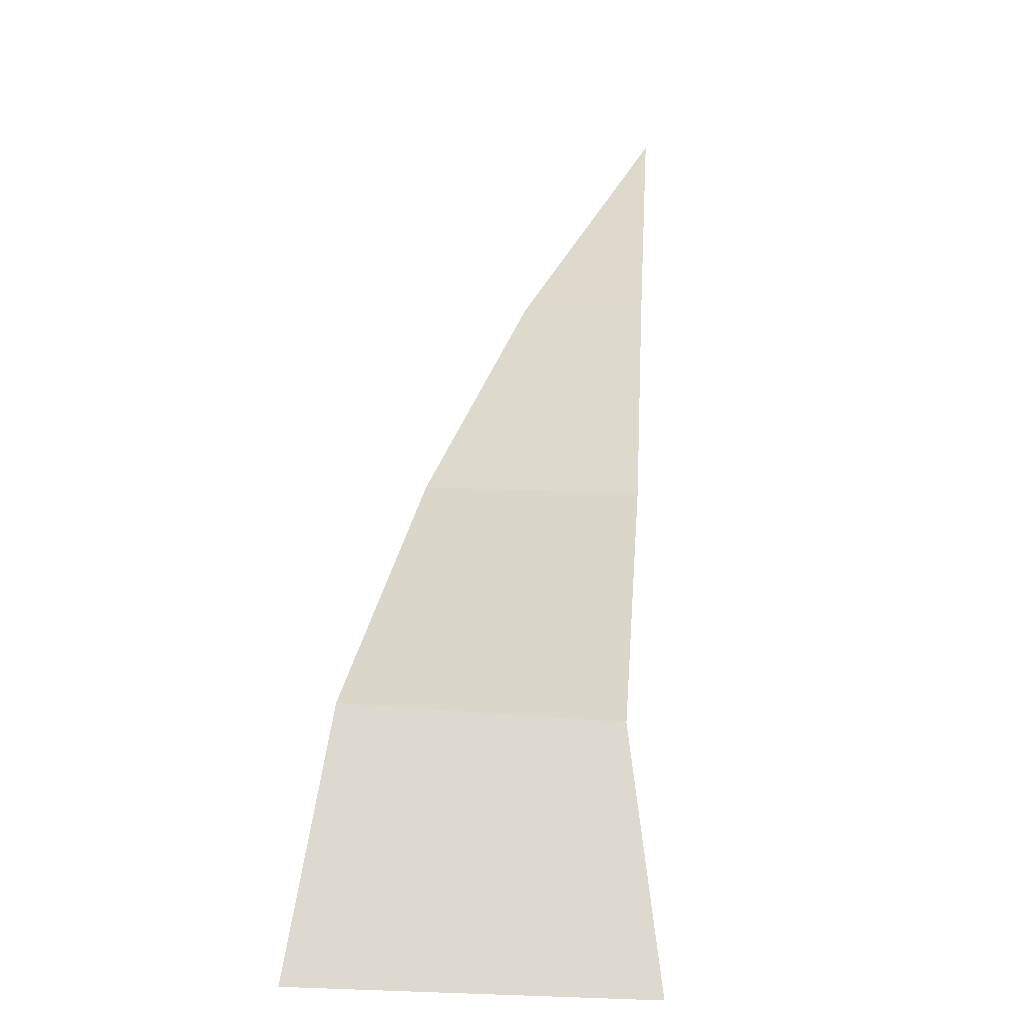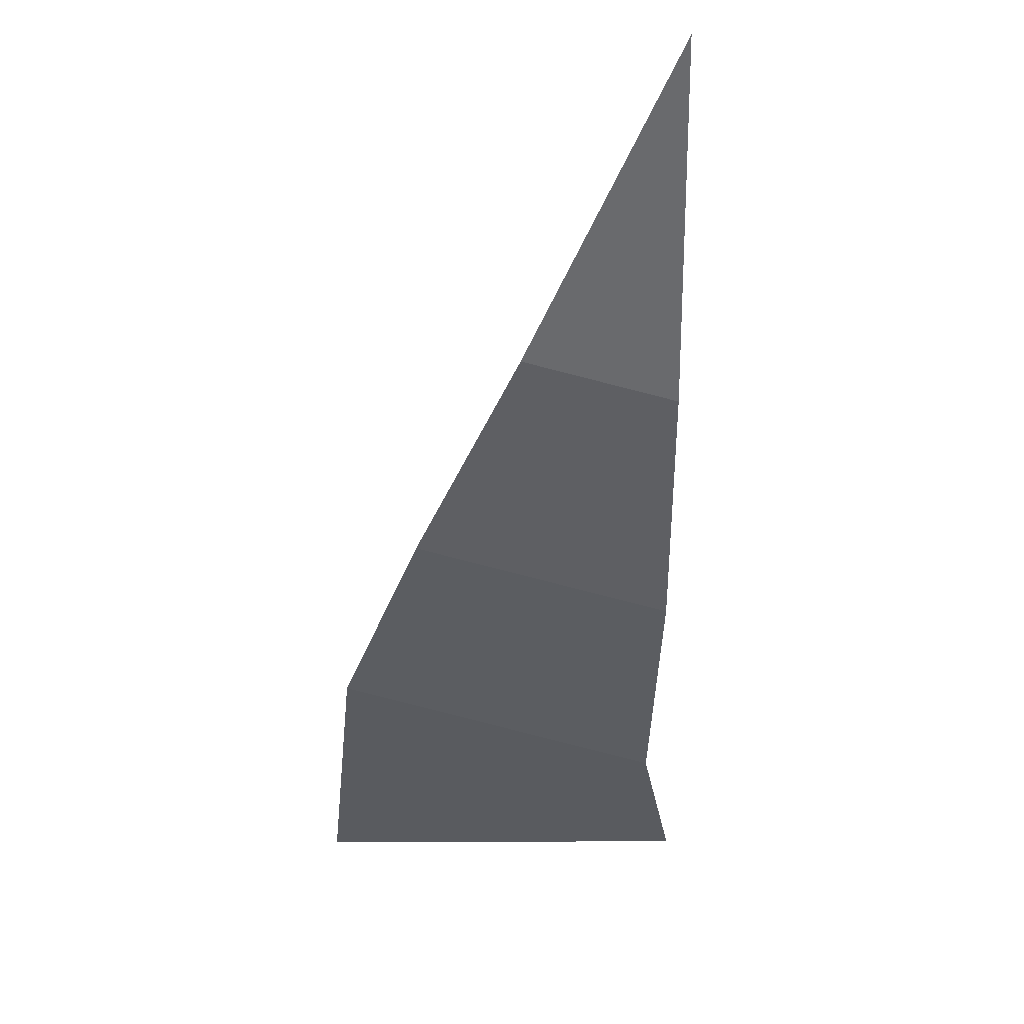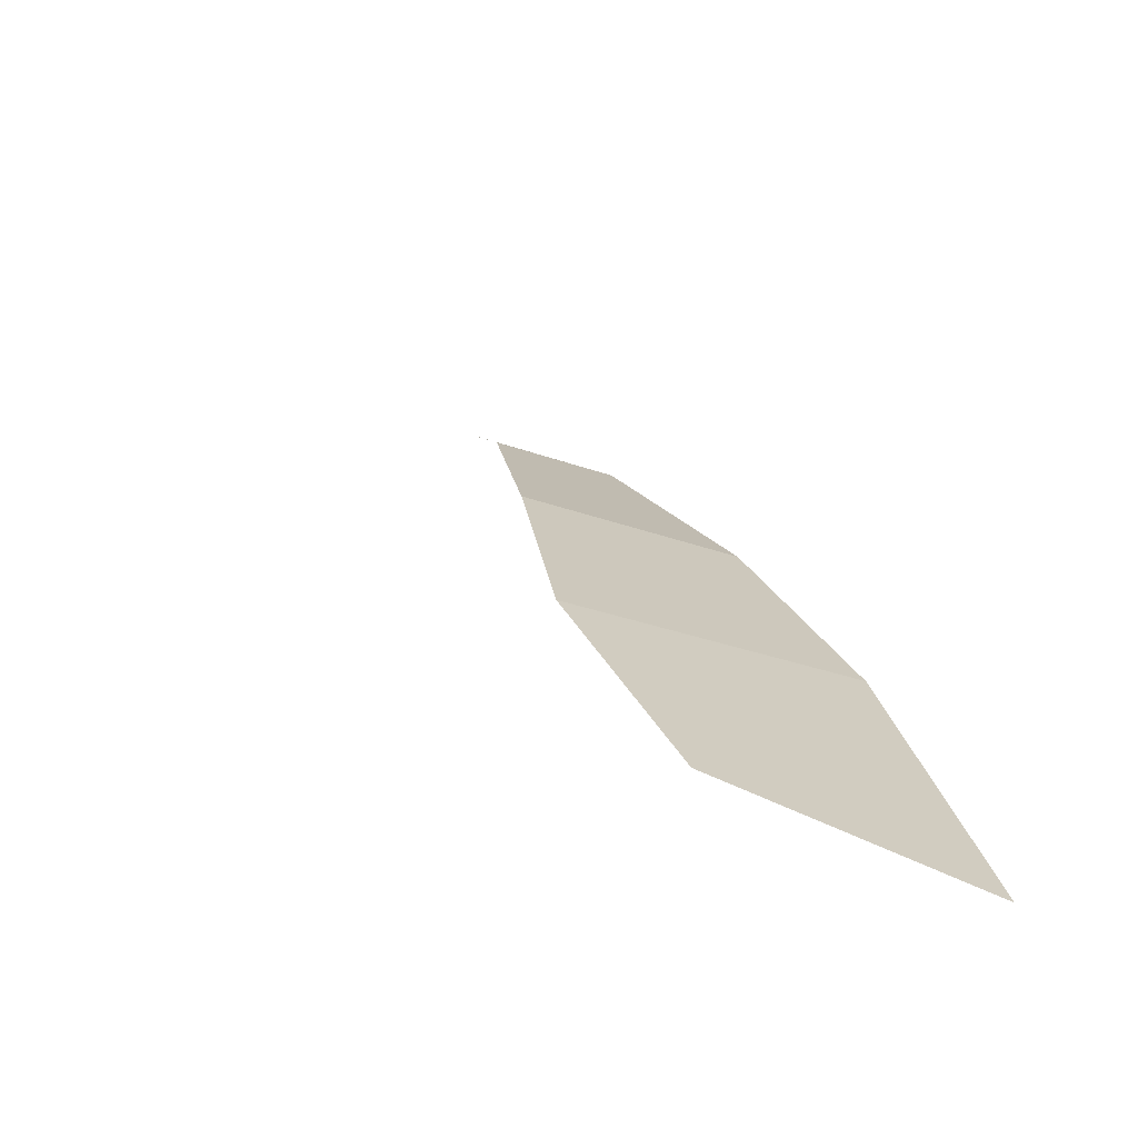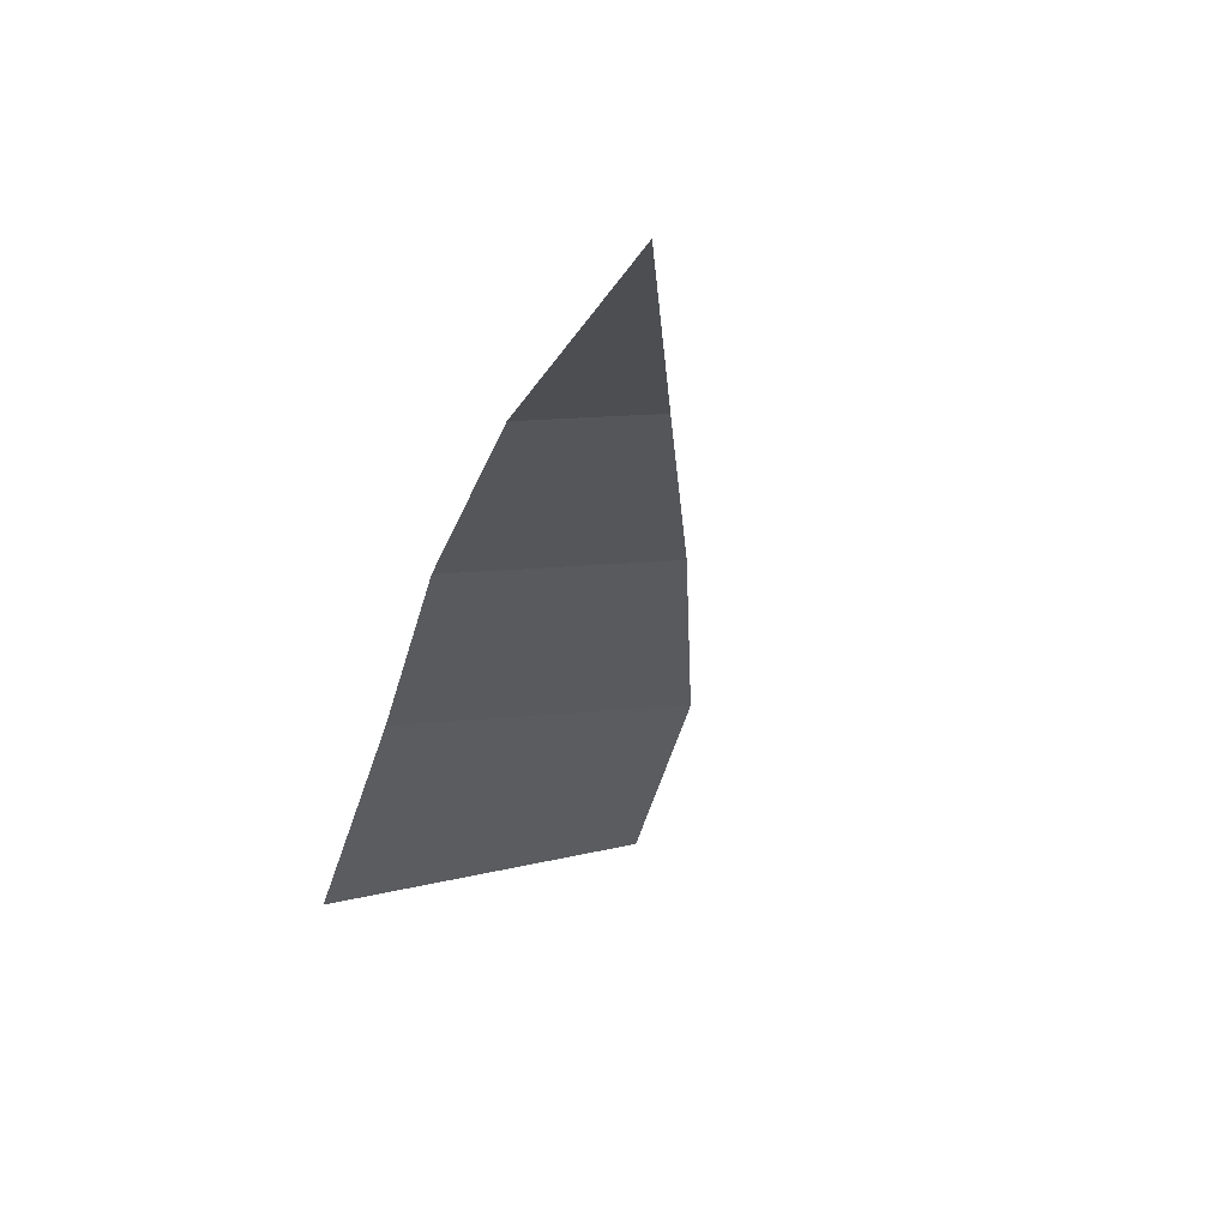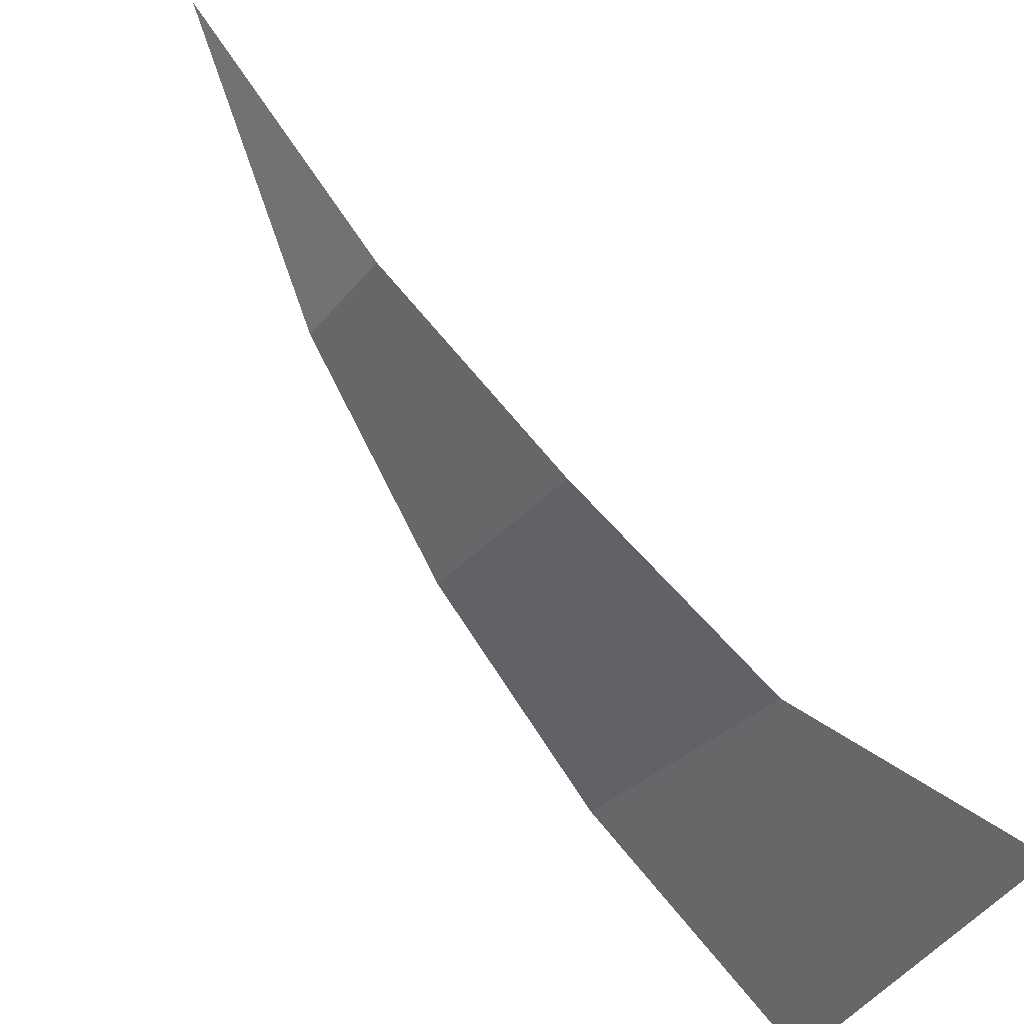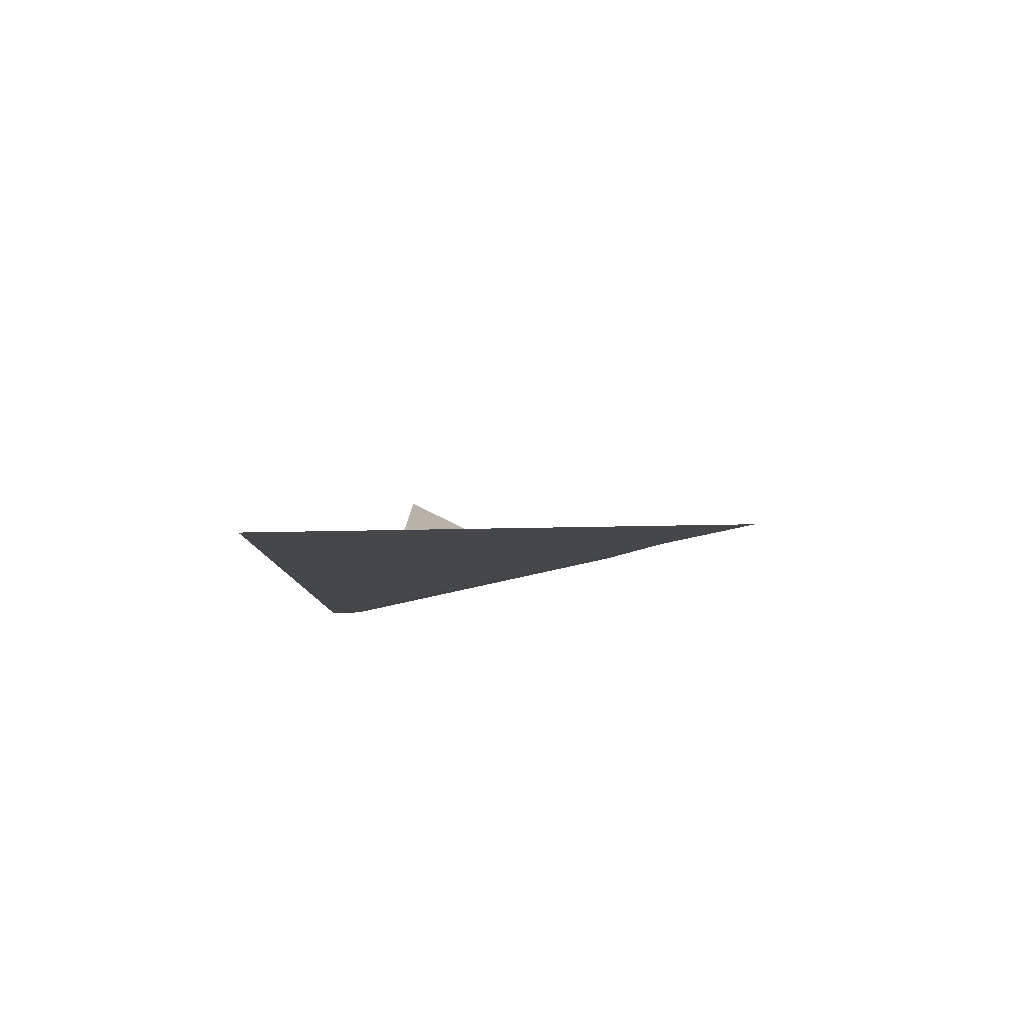
<metadata>
{"format":"obj","ext":"obj","renderer":"f3d","projection":"perspective","resolution":1024,"background":"white","views":[{"elev":4.5,"azim":-173.5,"up":"+Y"},{"elev":-1.7,"azim":178.5,"up":"+Z"},{"elev":-32.9,"azim":139.5,"up":"+Y"},{"elev":20.7,"azim":-23.8,"up":"+Y"},{"elev":-44.3,"azim":-120.8,"up":"+Z"},{"elev":-38.5,"azim":1.5,"up":"+Z"}]}
</metadata>
<code>
o Plane
v -0.1679 0.289 0.1252
v 0.1936 0.289 0.2163
v 0.2187 0 0
v -0.2187 0 0
v -0.1699 0.5437 0.3119
v 0.1069 0.5437 0.3816
v -0.1622 0.7745 0.5272
v -0.001839 0.7745 0.5676
v -0.1513 1.019 0.8458
f 1 2 3 4
f 2 1 5 6
f 6 5 7 8
f 8 7 9

</code>
